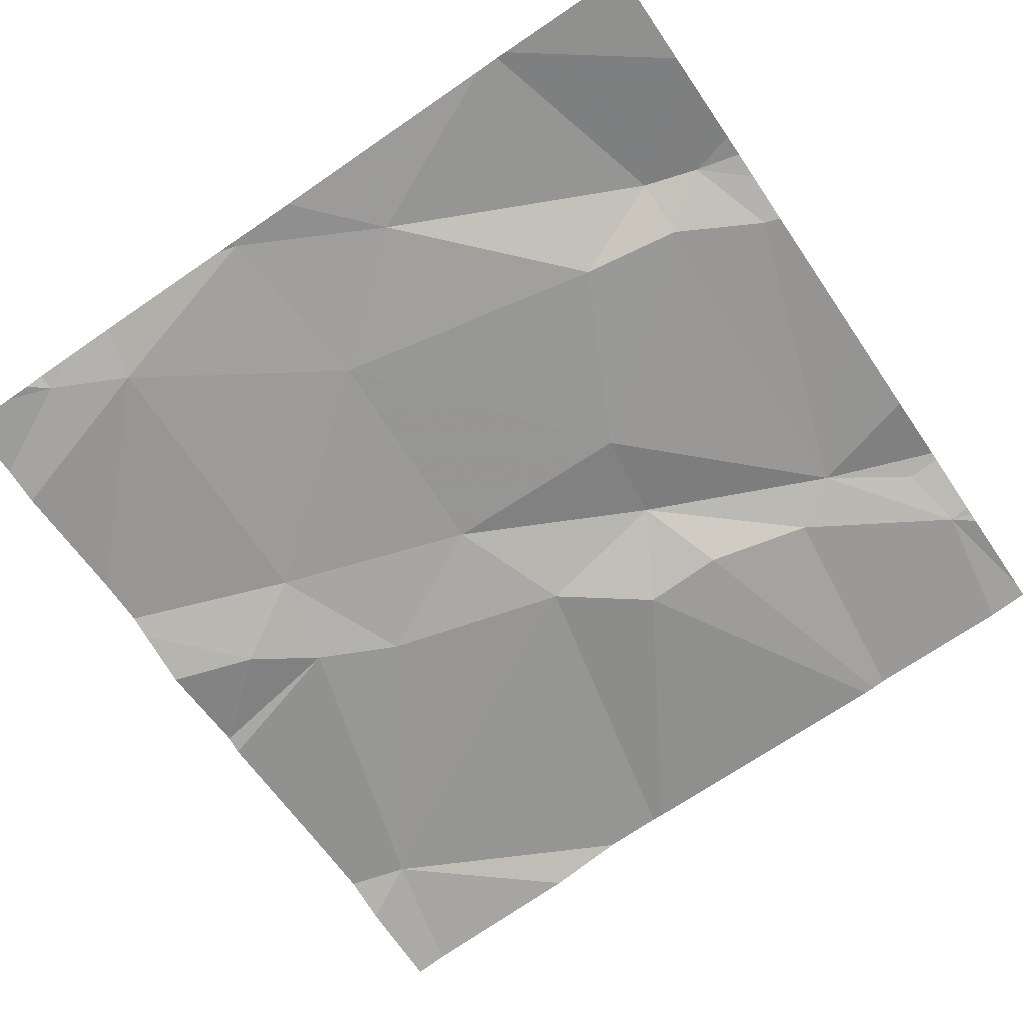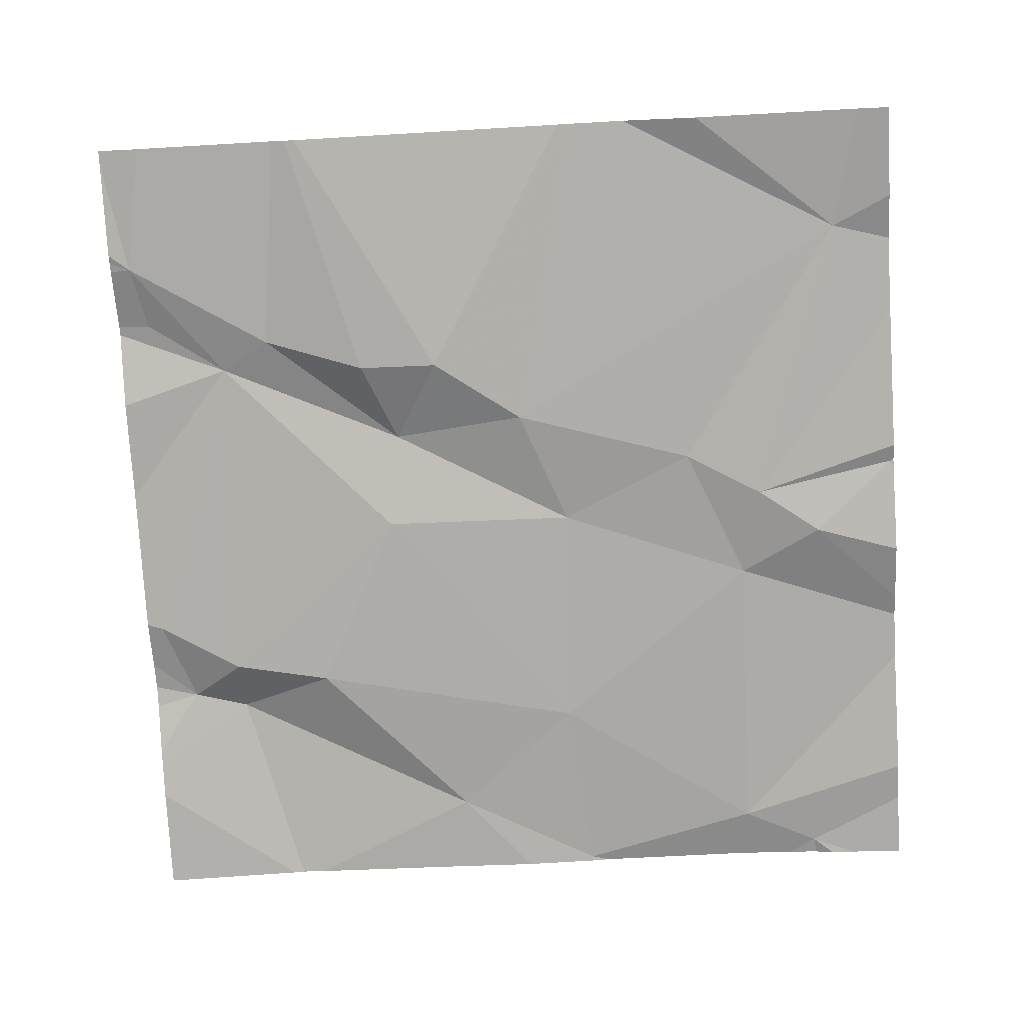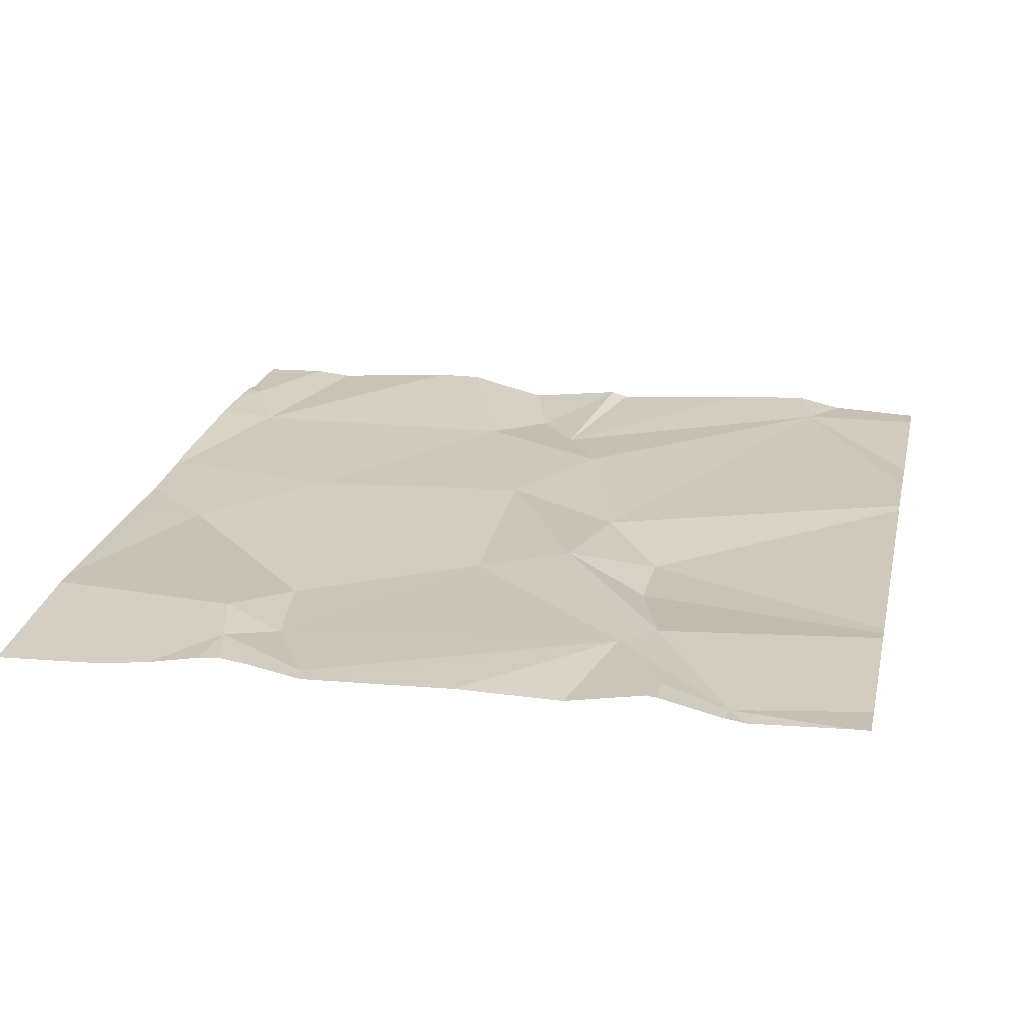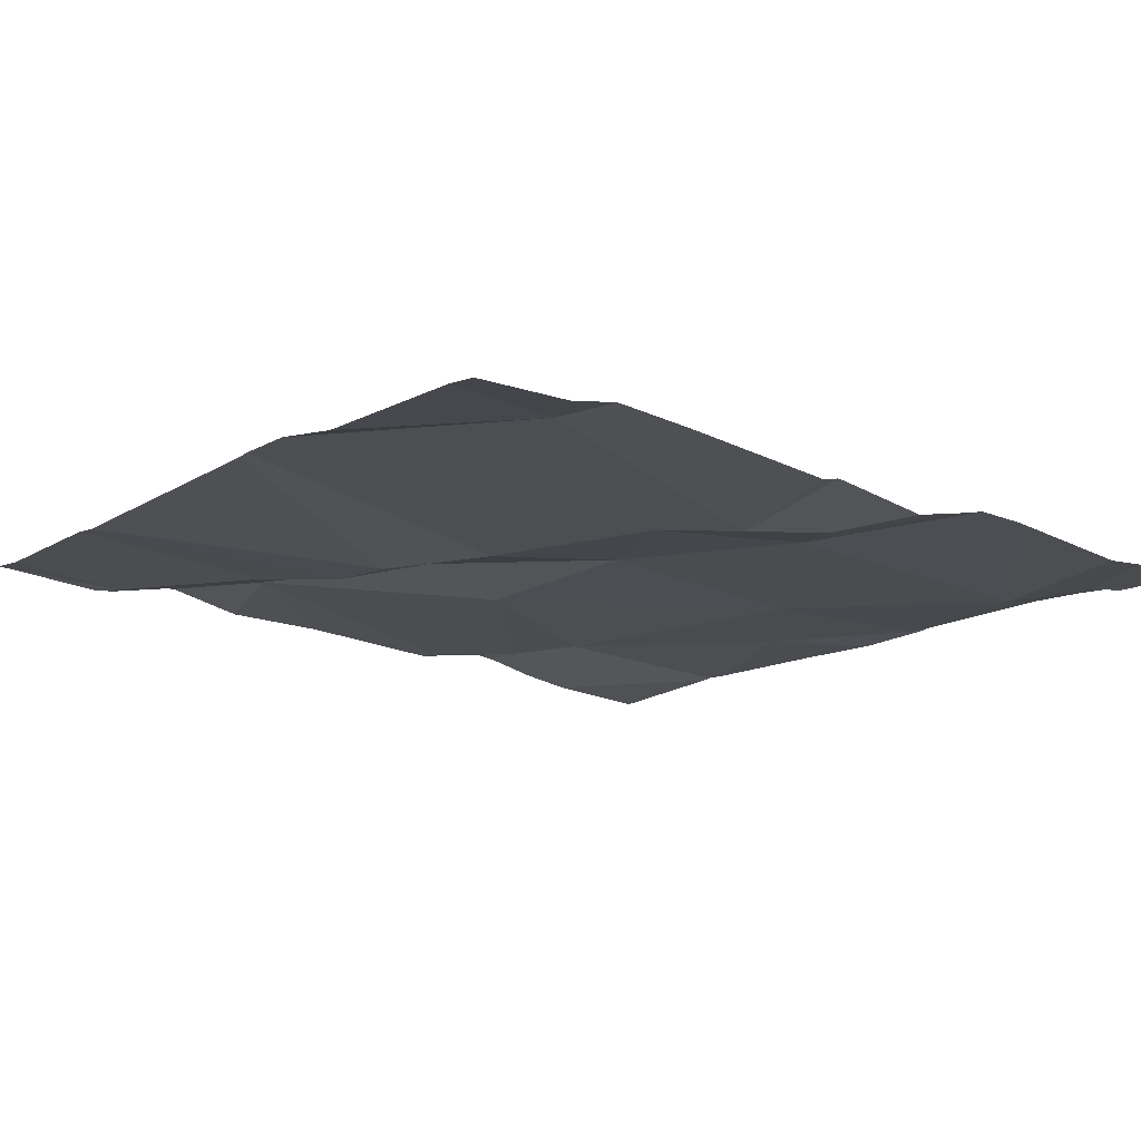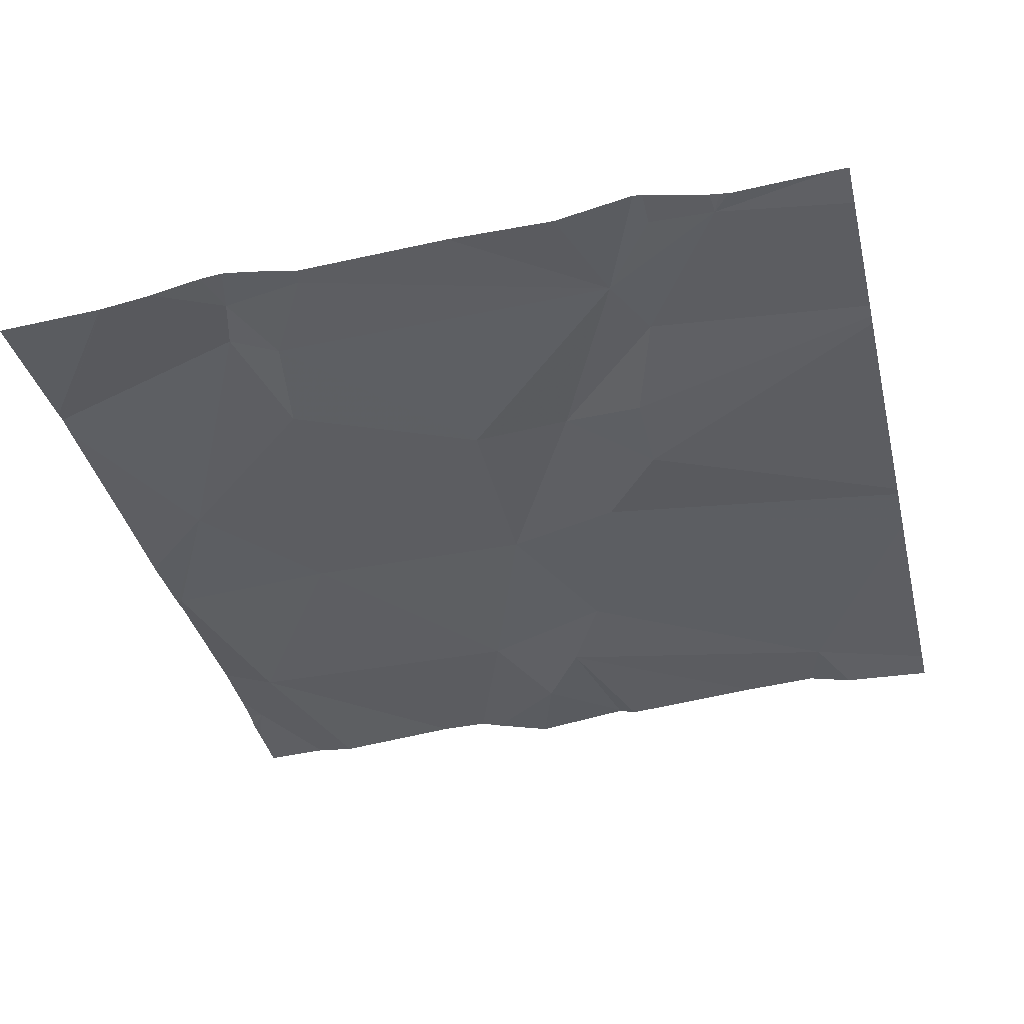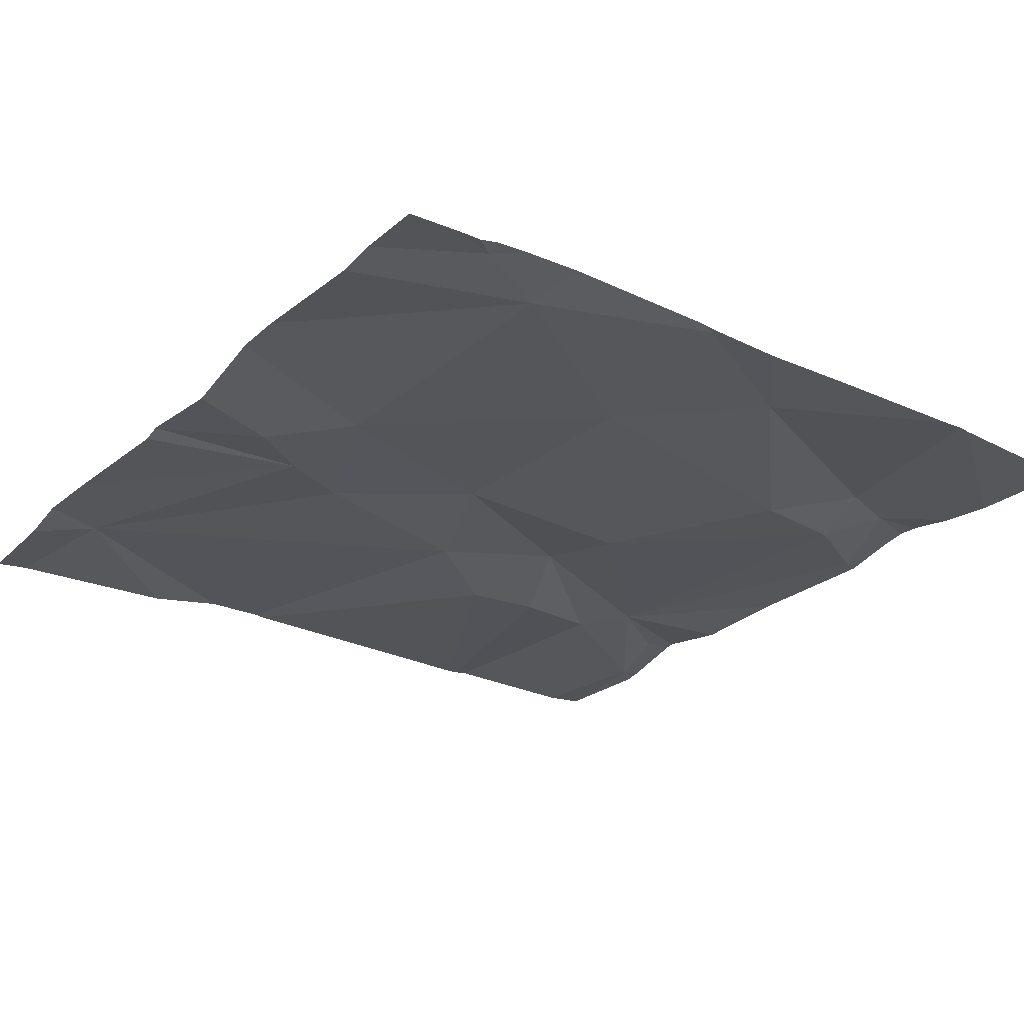
<metadata>
{"format":"obj","ext":"obj","renderer":"f3d","projection":"perspective","resolution":1024,"background":"white","views":[{"elev":-69.3,"azim":-55.7,"up":"+Z"},{"elev":-74.9,"azim":93.4,"up":"+Z"},{"elev":25.7,"azim":12.5,"up":"+Z"},{"elev":-16.1,"azim":142.0,"up":"+Z"},{"elev":-35.8,"azim":13.5,"up":"+Z"},{"elev":-28.6,"azim":-126.5,"up":"+Z"}]}
</metadata>
<code>
v -145.8 277.8 500.6
v -145.7 277.8 500.7
v -145.6 277.6 500.7
v -145.8 278.3 500.6
v -145.9 278.2 500.6
v -146.2 278.2 500.6
v -145.3 278.2 500.6
v -146.3 278.3 500.6
v -145.8 278.4 500.6
v -145.8 278.3 500.6
v -145.8 278 500.6
v -145.7 278 500.6
v -145.3 277.7 500.7
v -145.3 278.1 500.7
v -145.3 277.6 500.7
v -145.4 278.4 500.6
v -146.1 277.6 500.7
v -146.1 278 500.6
v -146.3 278 500.6
v -146.2 277.9 500.6
v -146 277.7 500.6
v -145.7 278.2 500.6
v -145.3 278 500.7
v -145.3 278 500.7
v -146 277.6 500.6
v -146 277.5 500.7
v -145.3 278.4 500.6
v -145.4 278.4 500.6
v -145.3 278.4 500.6
v -146.2 278.4 500.6
v -145.9 277.5 500.7
v -145.9 278.4 500.6
v -145.6 277.7 500.7
v -146.2 277.5 500.6
v -145.5 277.5 500.7
v -145.8 278.4 500.6
v -145.5 277.5 500.7
v -145.6 277.9 500.6
v -145.5 278.4 500.6
v -146 277.5 500.7
v -146.1 277.5 500.7
v -145.6 277.8 500.6
v -146 277.5 500.7
v -145.8 277.5 500.7
v -145.8 278.4 500.6
v -146.2 278.4 500.6
v -146.1 277.5 500.7
v -145.9 277.5 500.7
v -146.3 278.3 500.6
v -146.3 278.2 500.6
v -146.3 277.6 500.6
v -146.3 277.6 500.6
v -146.3 278.4 500.6
v -146.3 278.3 500.6
v -146.3 278.3 500.6
v -146.3 278 500.6
v -146.3 278 500.6
v -146.3 277.8 500.6
v -146.3 277.9 500.6
v -146.3 277.7 500.6
v -146 278.4 500.6
v -145.3 277.7 500.7
v -145.3 277.5 500.7
v -145.9 278.4 500.6
v -146 278.4 500.6
v -145.5 278.4 500.6
v -145.3 277.7 500.7
v -145.6 277.5 500.7
v -146 277.5 500.7
v -145.6 277.5 500.7
v -145.5 277.5 500.7
v -145.5 277.5 500.7
v -145.5 277.5 500.7
v -145.5 277.5 500.7
v -146.2 277.5 500.6
v -146.3 277.5 500.6
v -145.3 277.5 500.7
v -145.3 277.5 500.7
v -145.5 277.5 500.7
v -145.6 278.4 500.6
v -145.7 278.4 500.6
v -146.2 278.4 500.6
v -146.3 278.4 500.6
f 2 1 3
f 65 4 64
f 6 8 49
f 9 4 10
f 12 11 2
f 47 51 75
f 5 18 11
f 18 6 19
f 20 18 19
f 18 21 1
f 22 5 11
f 6 5 65
f 70 3 68
f 22 10 5
f 63 35 77
f 19 6 50
f 18 5 6
f 2 11 1
f 11 18 1
f 69 26 41
f 62 38 42
f 20 21 18
f 20 19 57
f 25 3 1
f 26 17 47
f 25 21 17
f 21 20 17
f 82 53 46
f 29 39 7
f 31 25 26
f 31 26 40
f 3 25 31
f 21 25 1
f 17 26 25
f 11 12 22
f 4 9 45
f 3 31 48
f 81 10 80
f 46 6 30
f 10 4 5
f 51 20 60
f 80 10 66
f 33 35 15
f 28 39 16
f 37 3 70
f 38 12 2
f 10 22 39
f 2 33 42
f 68 3 44
f 39 22 12
f 24 38 23
f 14 12 24
f 16 29 27
f 36 10 81
f 44 3 48
f 35 37 71
f 66 39 28
f 3 37 35
f 2 42 38
f 3 33 2
f 48 31 40
f 43 26 69
f 30 6 61
f 33 3 35
f 62 42 67
f 10 39 66
f 42 33 13
f 49 8 55
f 50 6 49
f 23 38 62
f 51 17 20
f 51 52 34
f 32 4 45
f 24 12 38
f 53 8 46
f 54 8 53
f 40 26 43
f 7 39 14
f 14 39 12
f 55 8 54
f 56 19 50
f 57 19 56
f 41 26 47
f 58 20 59
f 13 33 15
f 15 35 63
f 59 20 57
f 60 20 58
f 36 9 10
f 47 17 51
f 45 9 36
f 34 52 76
f 46 8 6
f 67 42 13
f 71 37 70
f 72 35 71
f 16 39 29
f 73 35 72
f 74 35 73
f 61 6 65
f 64 4 32
f 75 51 34
f 77 35 79
f 78 63 77
f 79 35 74
f 65 5 4
f 83 53 82

</code>
